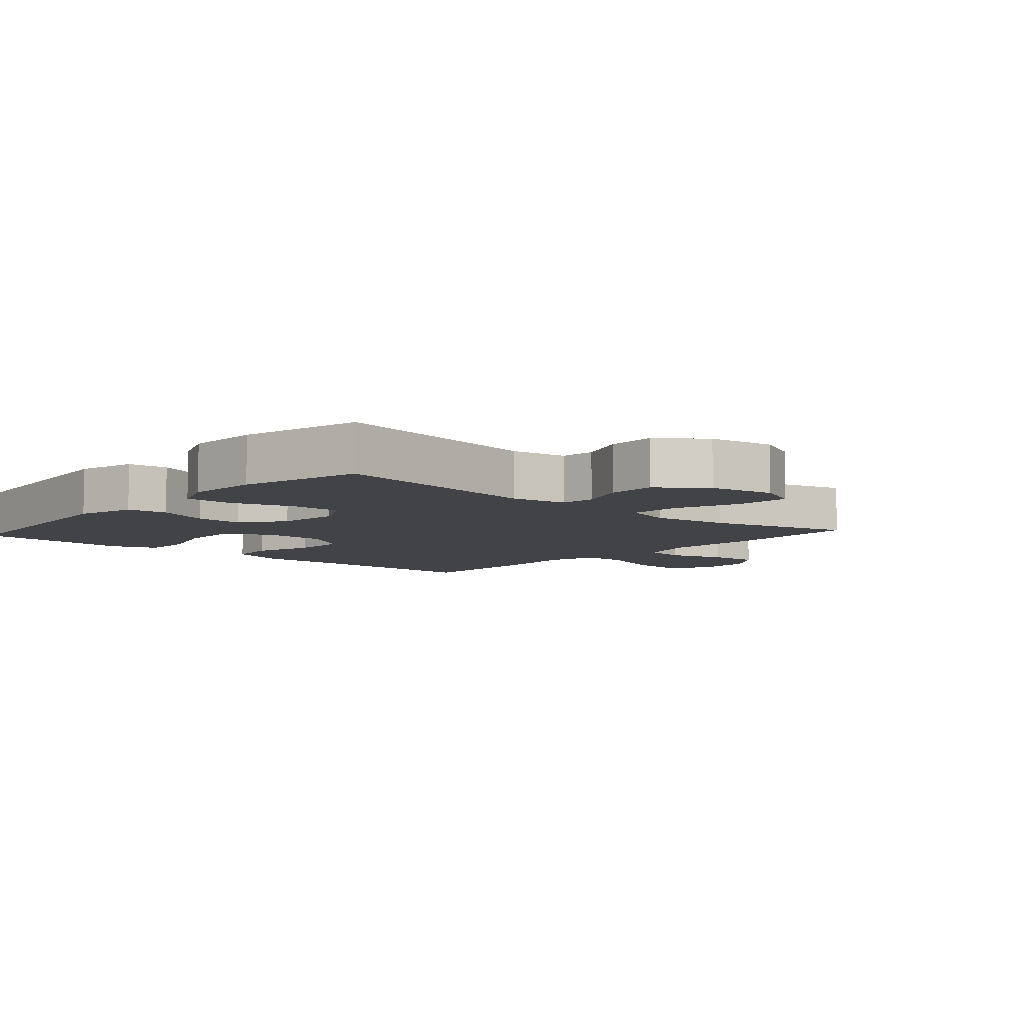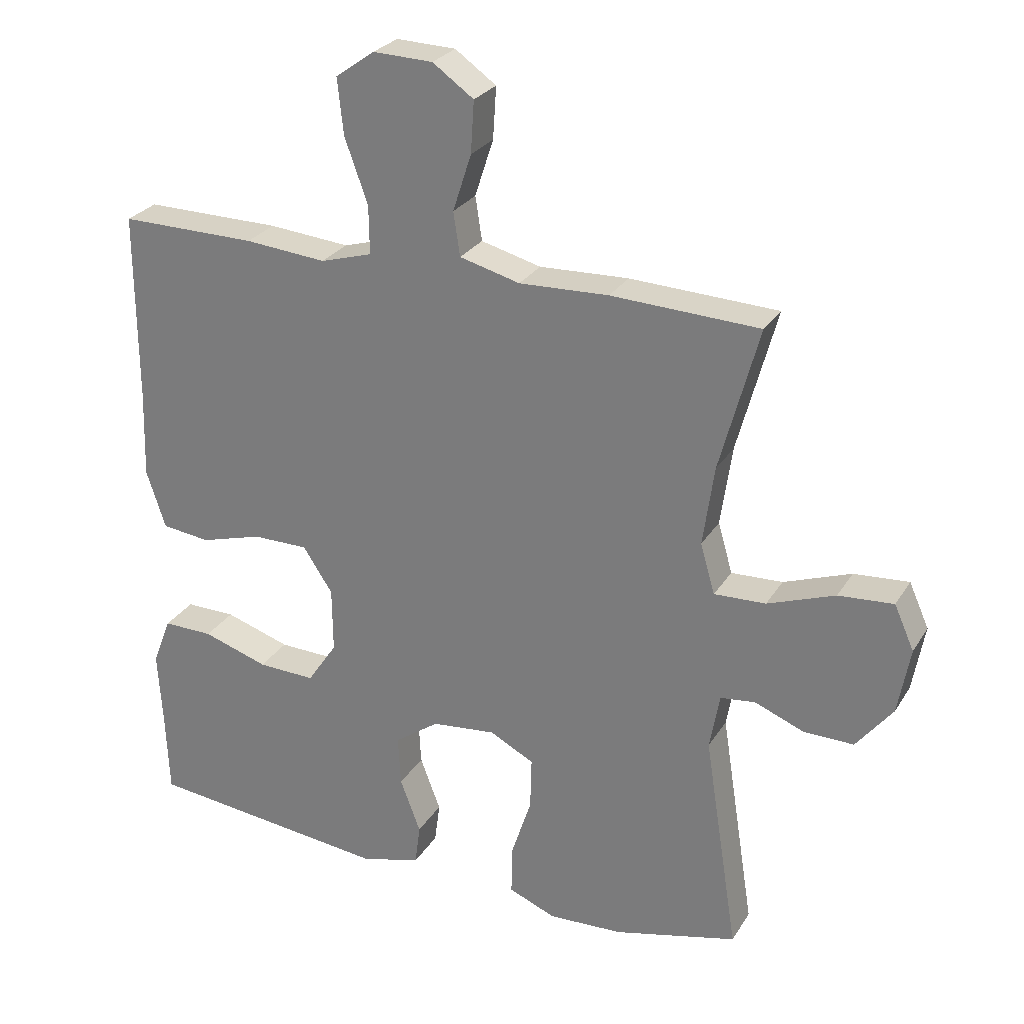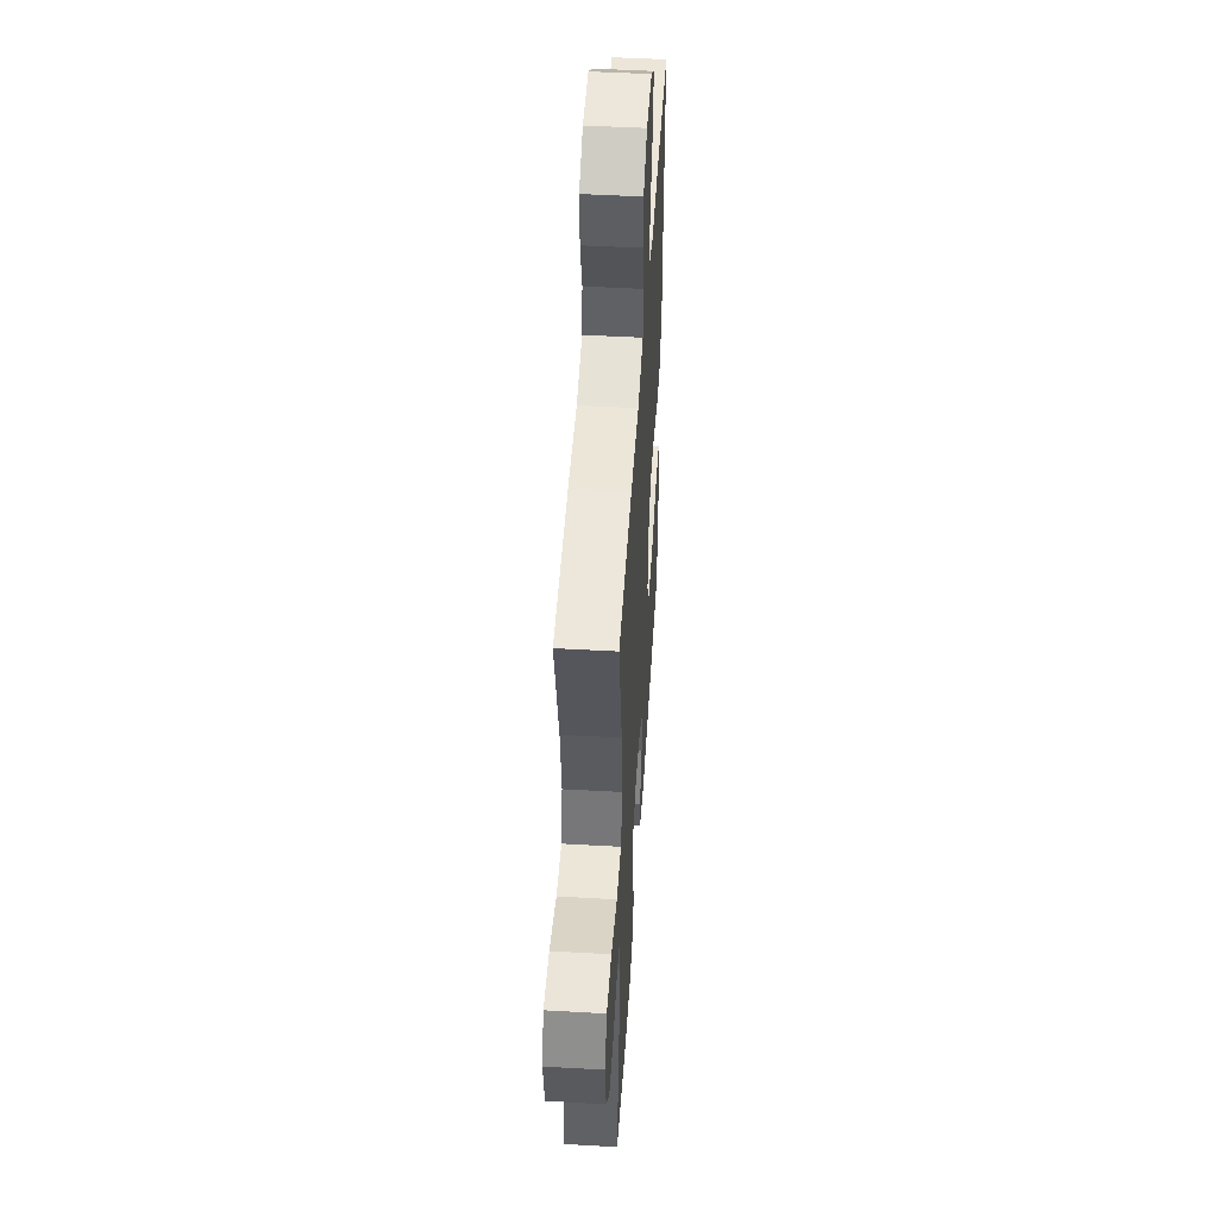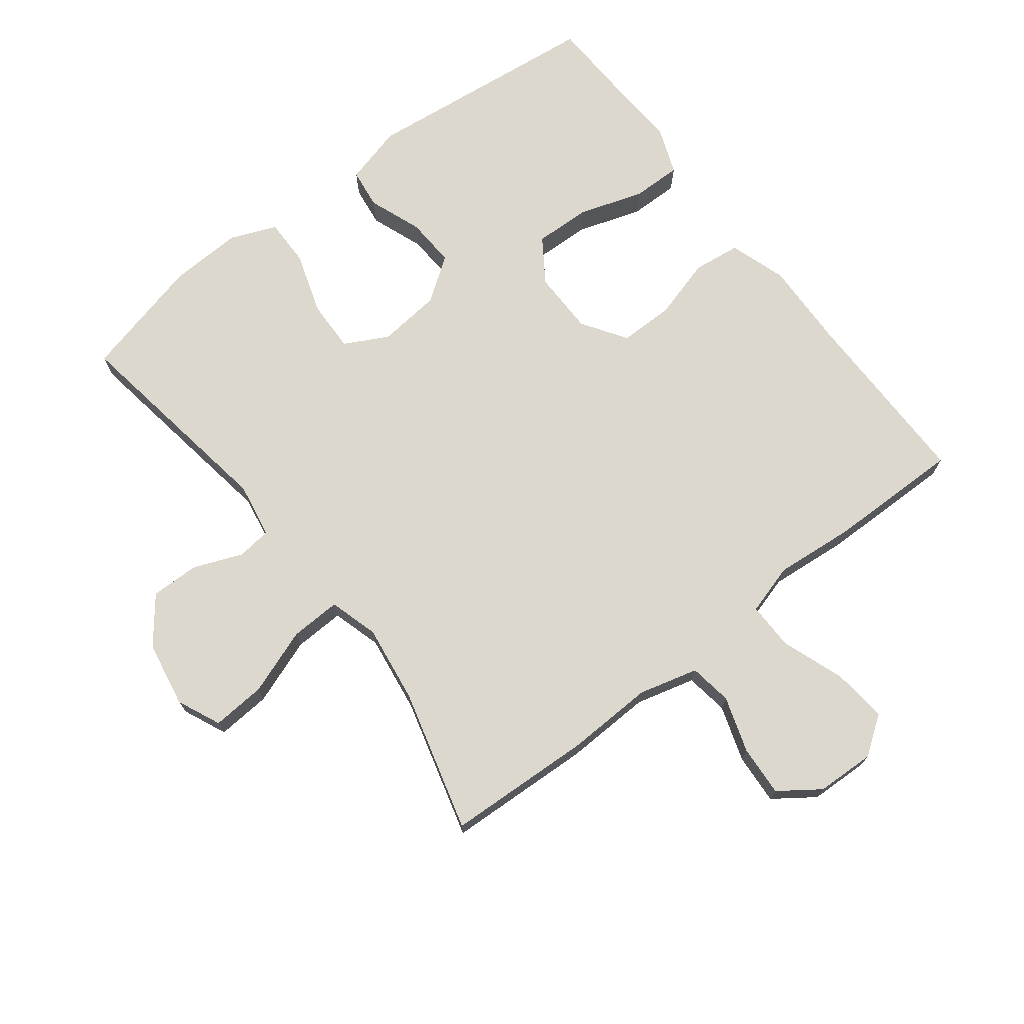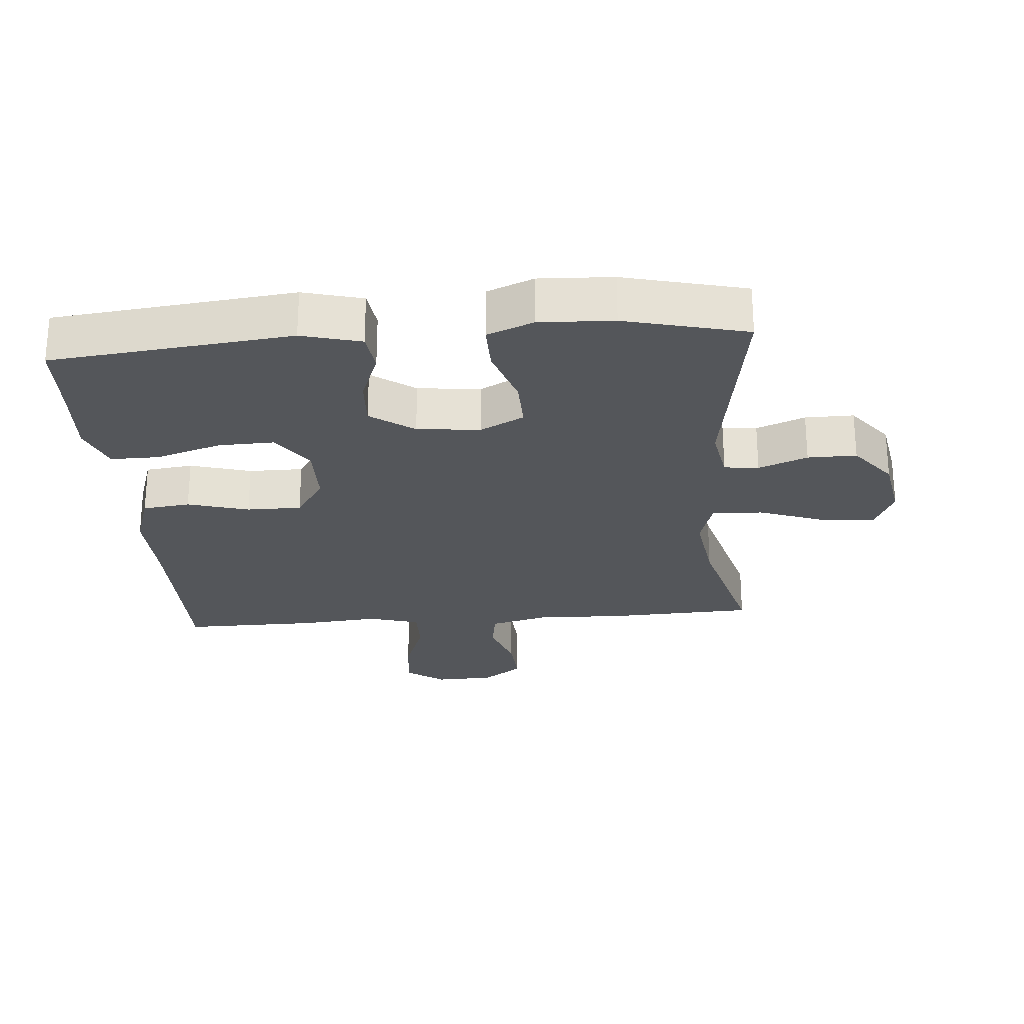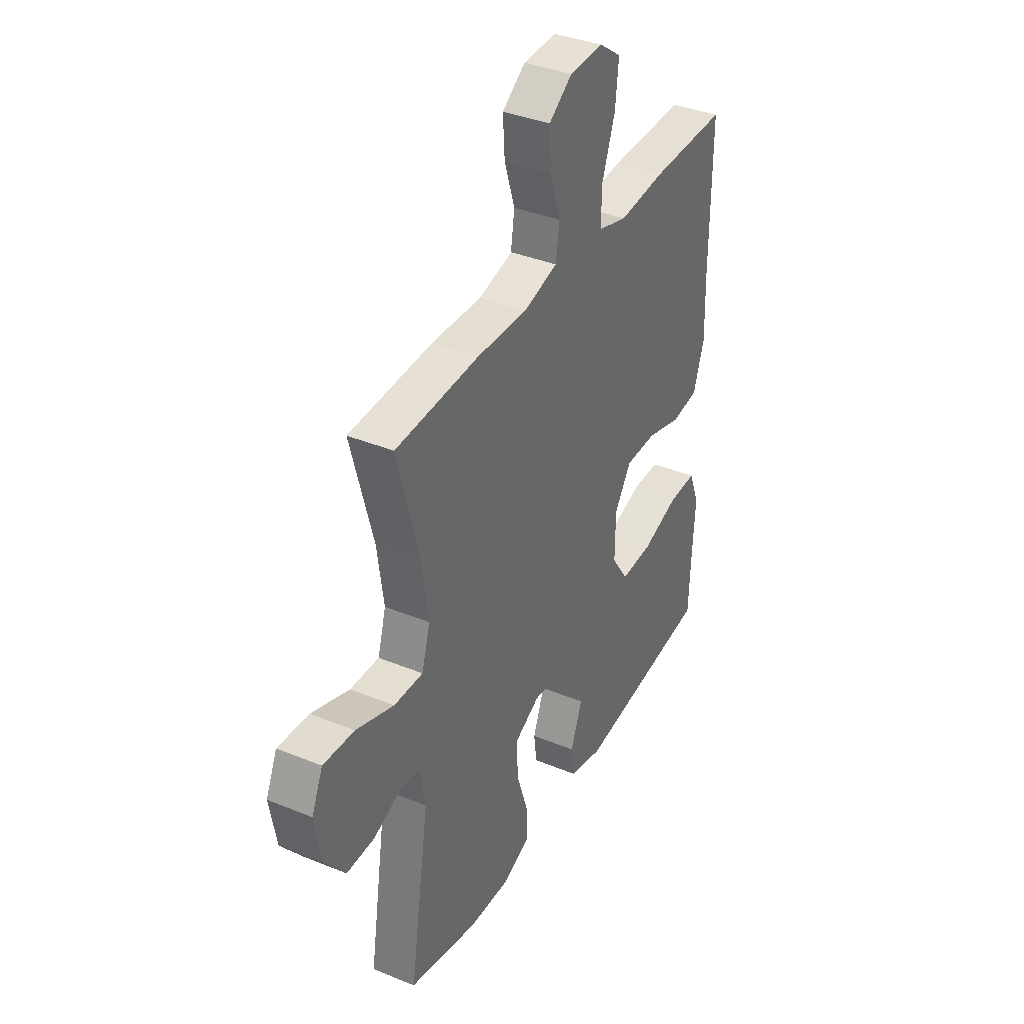
<metadata>
{"format":"obj","ext":"obj","renderer":"f3d","projection":"perspective","resolution":1024,"background":"white","views":[{"elev":-7.0,"azim":-131.8,"up":"+Y"},{"elev":26.9,"azim":-154.8,"up":"+Z"},{"elev":48.6,"azim":-86.4,"up":"+Z"},{"elev":72.2,"azim":-37.6,"up":"+Y"},{"elev":-25.3,"azim":-175.4,"up":"+Y"},{"elev":37.5,"azim":-62.3,"up":"+Z"}]}
</metadata>
<code>
v 0.5 0.07 0.5
v 0.499 0.07 0.212
v 0.503 0.07 0.08
v 0.474 0.07 -0.008
v 0.401 0.07 -0.017
v 0.307 0.07 0.01
v 0.223 0.07 0.01
v 0.178 0.07 -0.058
v 0.177 0.07 -0.156
v 0.222 0.07 -0.223
v 0.309 0.07 -0.22
v 0.408 0.07 -0.188
v 0.484 0.07 -0.187
v 0.512 0.07 -0.26
v 0.505 0.07 -0.375
v 0.5 0.07 -0.5
v 0.132 0.07 -0.541
v 0.041 0.07 -0.517
v 0.033 0.07 -0.455
v 0.064 0.07 -0.373
v 0.068 0.07 -0.297
v 0.001 0.07 -0.249
v -0.096 0.07 -0.239
v -0.163 0.07 -0.274
v -0.161 0.07 -0.353
v -0.13 0.07 -0.448
v -0.129 0.07 -0.522
v -0.2 0.07 -0.551
v -0.313 0.07 -0.546
v -0.5 0.07 -0.5
v -0.448 0.07 -0.167
v -0.463 0.07 -0.082
v -0.516 0.07 -0.076
v -0.591 0.07 -0.106
v -0.666 0.07 -0.107
v -0.721 0.07 -0.037
v -0.739 0.07 0.064
v -0.709 0.07 0.131
v -0.626 0.07 0.125
v -0.524 0.07 0.088
v -0.446 0.07 0.085
v -0.424 0.07 0.161
v -0.441 0.07 0.282
v -0.5 0.07 0.5
v -0.276 0.07 0.51
v -0.141 0.07 0.505
v -0.05 0.07 0.529
v -0.04 0.07 0.595
v -0.068 0.07 0.681
v -0.073 0.07 0.759
v -0.011 0.07 0.803
v 0.079 0.07 0.806
v 0.138 0.07 0.764
v 0.129 0.07 0.68
v 0.094 0.07 0.583
v 0.093 0.07 0.51
v 0.171 0.07 0.487
v 0.294 0.07 0.498
v 0.5 0 0.5
v 0.499 0 0.212
v 0.503 0 0.08
v 0.474 0 -0.008
v 0.401 0 -0.017
v 0.307 0 0.01
v 0.223 0 0.01
v 0.178 0 -0.058
v 0.177 0 -0.156
v 0.222 0 -0.223
v 0.309 0 -0.22
v 0.408 0 -0.188
v 0.484 0 -0.187
v 0.512 0 -0.26
v 0.505 0 -0.375
v 0.5 0 -0.5
v 0.132 0 -0.541
v 0.041 0 -0.517
v 0.033 0 -0.455
v 0.064 0 -0.373
v 0.068 0 -0.297
v 0.001 0 -0.249
v -0.096 0 -0.239
v -0.163 0 -0.274
v -0.161 0 -0.353
v -0.13 0 -0.448
v -0.129 0 -0.522
v -0.2 0 -0.551
v -0.313 0 -0.546
v -0.5 0 -0.5
v -0.448 0 -0.167
v -0.463 0 -0.082
v -0.516 0 -0.076
v -0.591 0 -0.106
v -0.666 0 -0.107
v -0.721 0 -0.037
v -0.739 0 0.064
v -0.709 0 0.131
v -0.626 0 0.125
v -0.524 0 0.088
v -0.446 0 0.085
v -0.424 0 0.161
v -0.441 0 0.282
v -0.5 0 0.5
v -0.276 0 0.51
v -0.141 0 0.505
v -0.05 0 0.529
v -0.04 0 0.595
v -0.068 0 0.681
v -0.073 0 0.759
v -0.011 0 0.803
v 0.079 0 0.806
v 0.138 0 0.764
v 0.129 0 0.68
v 0.094 0 0.583
v 0.093 0 0.51
v 0.171 0 0.487
v 0.294 0 0.498
f 57 58 1 2
f 56 57 2 3
f 52 53 54 55
f 52 55 56
f 51 52 56
f 48 49 50 51
f 48 51 56
f 47 48 56 3
f 43 44 45 46
f 42 43 46 47
f 41 42 47 3
f 37 38 39 40
f 37 40 41
f 33 34 35 36
f 32 33 36 37
f 28 29 30 31
f 28 31 32
f 25 26 27 28
f 24 25 28 32
f 23 24 32
f 22 23 32 37
f 17 18 19 20
f 15 16 17 20
f 15 20 21
f 14 15 21 22
f 11 12 13 14
f 10 11 14 22
f 3 4 5 6
f 3 6 7
f 41 3 7
f 37 41 7 8
f 9 10 22 37
f 8 9 37
f 60 59 116 115
f 61 60 115 114
f 113 112 111 110
f 114 113 110
f 114 110 109
f 109 108 107 106
f 114 109 106
f 61 114 106 105
f 104 103 102 101
f 105 104 101 100
f 61 105 100 99
f 98 97 96 95
f 99 98 95
f 94 93 92 91
f 95 94 91 90
f 89 88 87 86
f 90 89 86
f 86 85 84 83
f 90 86 83 82
f 90 82 81
f 95 90 81 80
f 78 77 76 75
f 78 75 74 73
f 79 78 73
f 80 79 73 72
f 72 71 70 69
f 80 72 69 68
f 64 63 62 61
f 65 64 61
f 65 61 99
f 66 65 99 95
f 95 80 68 67
f 95 67 66
f 1 59 60 2
f 2 60 61 3
f 3 61 62 4
f 4 62 63 5
f 5 63 64 6
f 6 64 65 7
f 7 65 66 8
f 8 66 67 9
f 9 67 68 10
f 10 68 69 11
f 11 69 70 12
f 12 70 71 13
f 13 71 72 14
f 14 72 73 15
f 15 73 74 16
f 16 74 75 17
f 17 75 76 18
f 18 76 77 19
f 19 77 78 20
f 20 78 79 21
f 21 79 80 22
f 22 80 81 23
f 23 81 82 24
f 24 82 83 25
f 25 83 84 26
f 26 84 85 27
f 27 85 86 28
f 28 86 87 29
f 29 87 88 30
f 30 88 89 31
f 31 89 90 32
f 32 90 91 33
f 33 91 92 34
f 34 92 93 35
f 35 93 94 36
f 36 94 95 37
f 37 95 96 38
f 38 96 97 39
f 39 97 98 40
f 40 98 99 41
f 41 99 100 42
f 42 100 101 43
f 43 101 102 44
f 44 102 103 45
f 45 103 104 46
f 46 104 105 47
f 47 105 106 48
f 48 106 107 49
f 49 107 108 50
f 50 108 109 51
f 51 109 110 52
f 52 110 111 53
f 53 111 112 54
f 54 112 113 55
f 55 113 114 56
f 56 114 115 57
f 57 115 116 58
f 58 116 59 1

</code>
